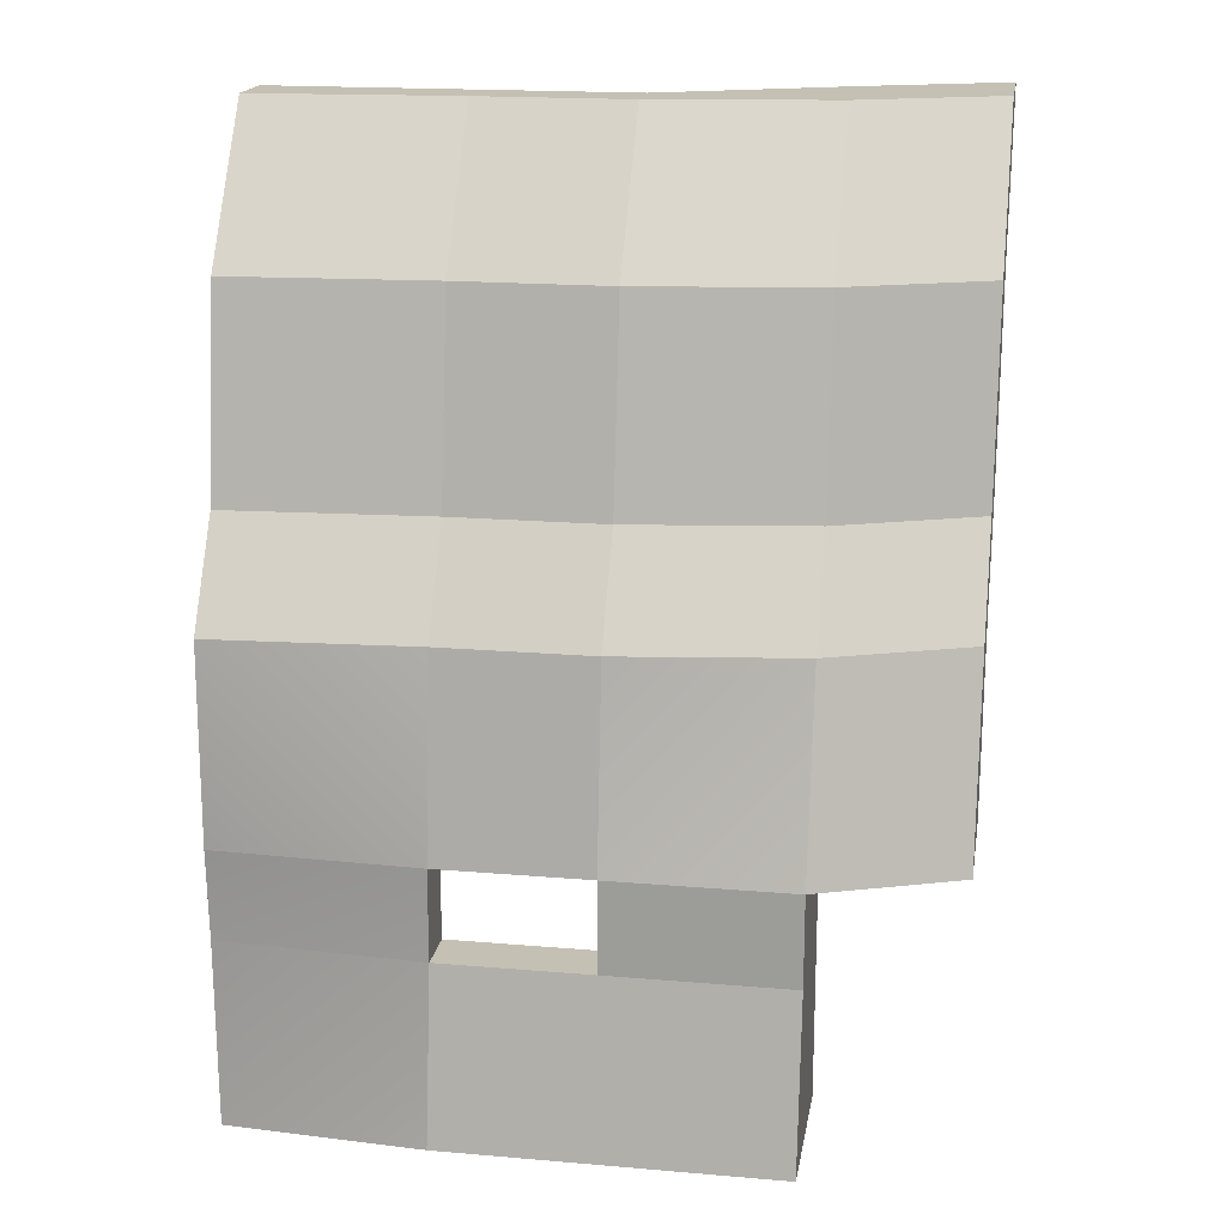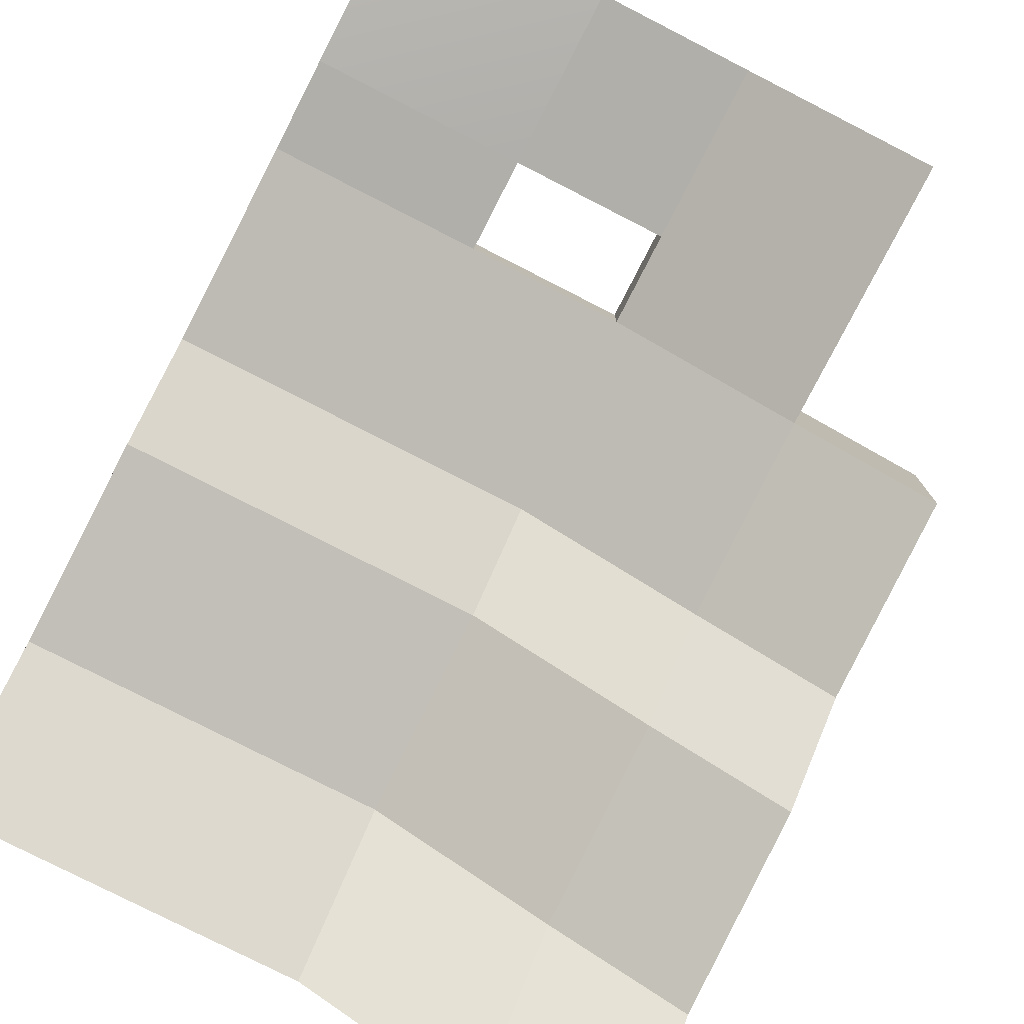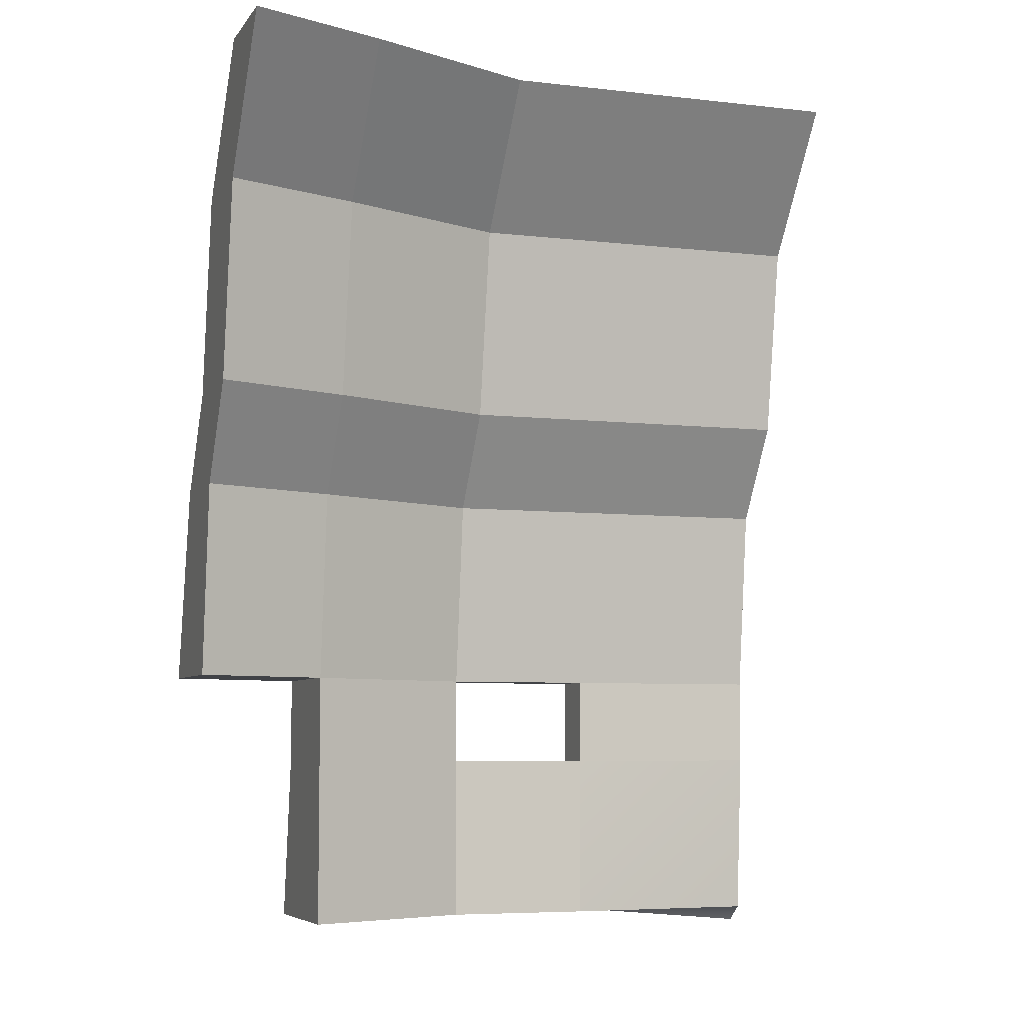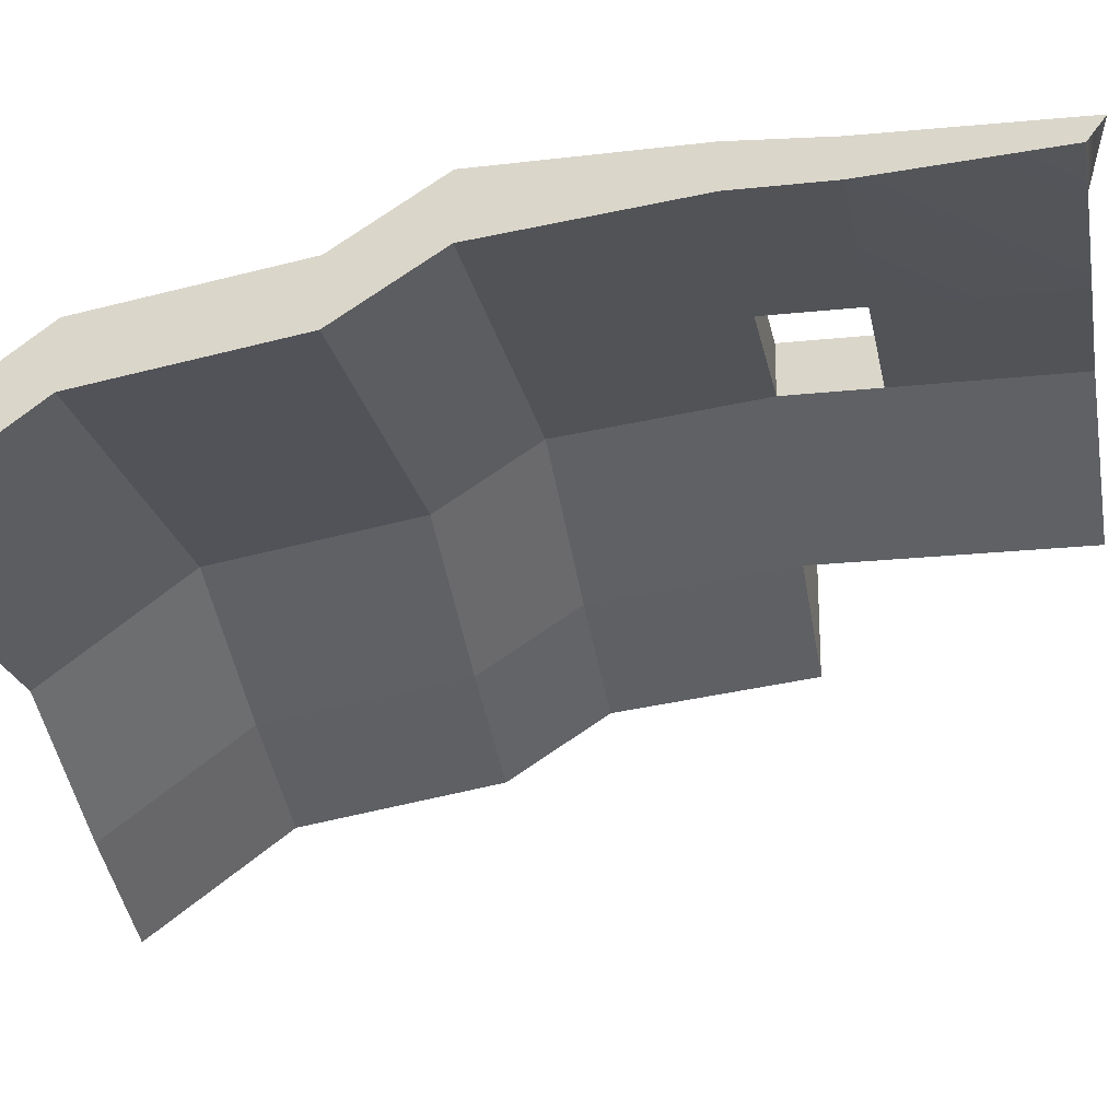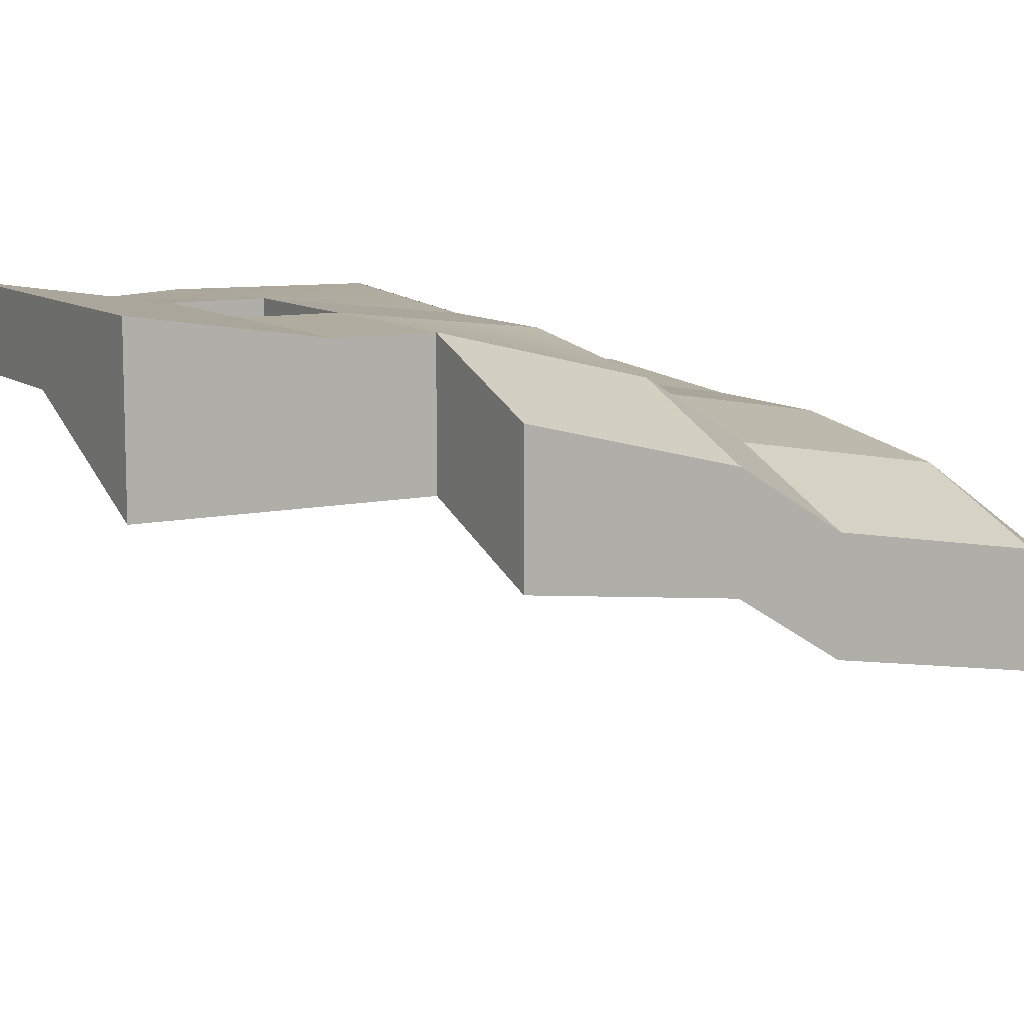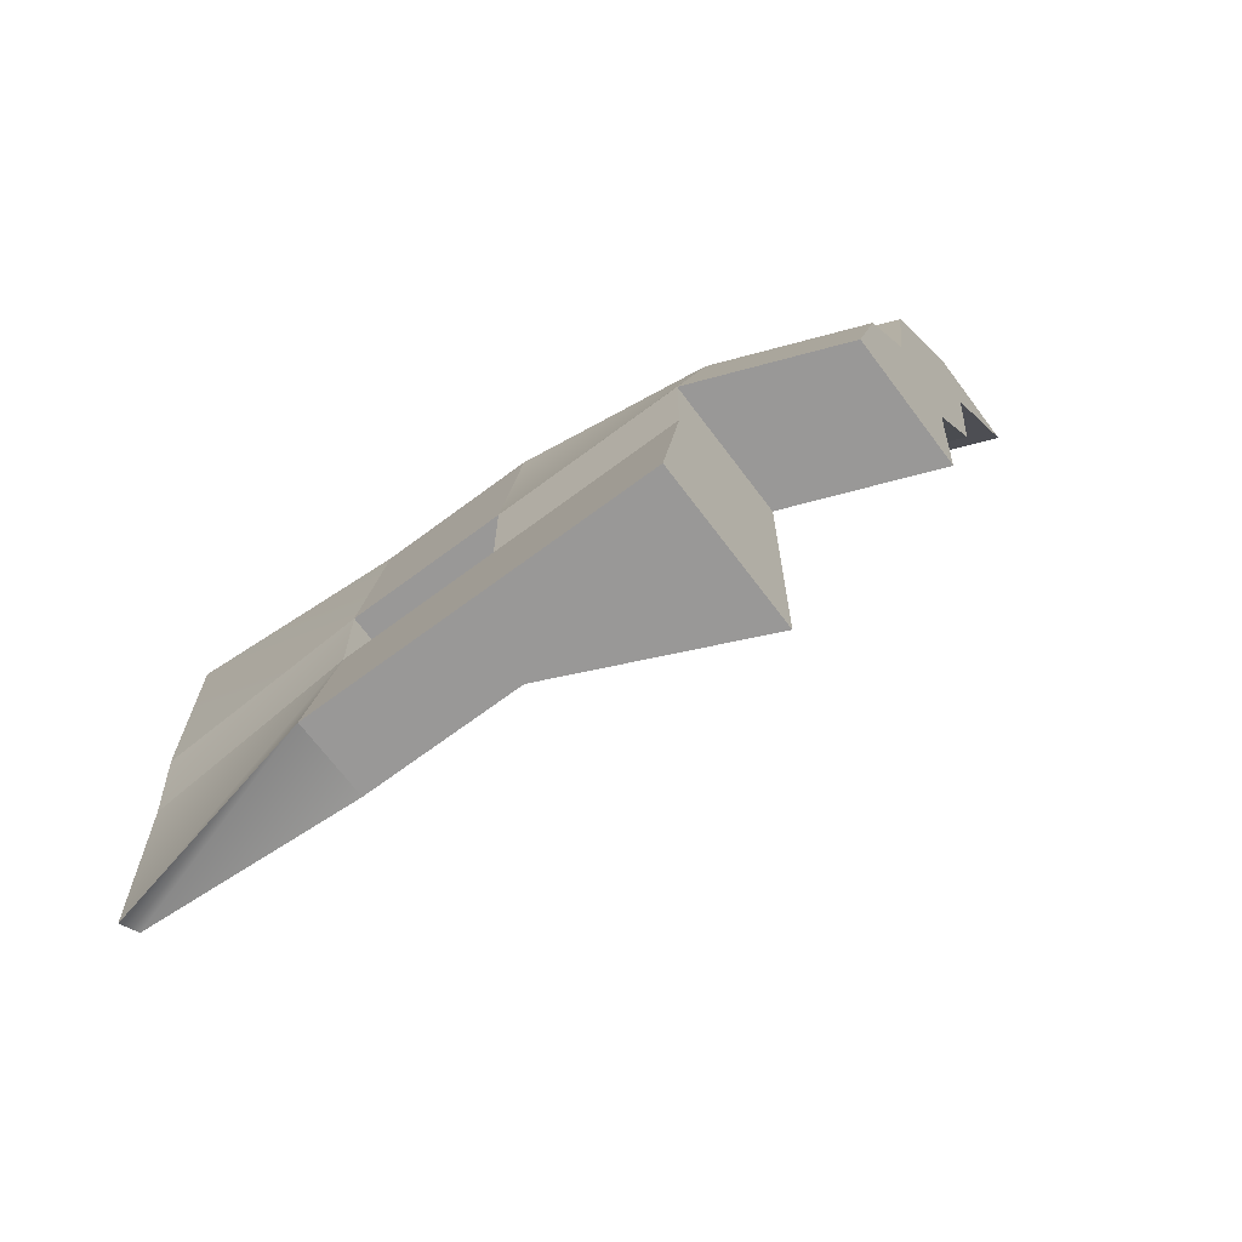
<metadata>
{"format":"obj","ext":"obj","renderer":"f3d","projection":"perspective","resolution":1024,"background":"white","views":[{"elev":18.0,"azim":-170.5,"up":"+Z"},{"elev":-78.0,"azim":152.9,"up":"+Y"},{"elev":-6.2,"azim":-19.3,"up":"+Z"},{"elev":-21.8,"azim":100.7,"up":"+Y"},{"elev":10.0,"azim":-119.5,"up":"+Y"},{"elev":-68.7,"azim":-143.2,"up":"+Z"}]}
</metadata>
<code>
g pb_Mesh132414
v -0.9985 -0.5 3.576e-07
v -1 -0.5 -2.75
v -0.9985 1 3.576e-07
v -1 1 -2.75
v -1 -0.5 -8.004
v 5.25 -0.1239 -8.004
v -1 1.785 -8.004
v 5.25 0.5105 -8.5
v 5.25 -0.5 -2.75
v 5.252 -0.5 1.093e-06
v 5.25 0.589 -2.75
v 5.252 0.7511 -8.215e-07
v 5.252 0.7511 -8.215e-07
v -0.9985 1 3.576e-07
v 5.25 0.589 -2.75
v -1 1 -2.75
v 5.25 -0.5 -2.75
v -1 -0.5 -2.75
v 5.252 -0.5 1.093e-06
v -0.9985 -0.5 3.576e-07
v 5.25 -0.5 -2.75
v -1 -0.5 -8.004
v 5.25 -0.1239 -8.004
v -11.1 1 -2.75
v -11.1 -3 -2.75
v -11.1 1.785 -8.004
v -11.1 -3 -8.004
v 5.25 -0.5 -2.75
v 5.25 0.589 -2.75
v 5.25 -0.1239 -8.004
v 5.25 0.5105 -8.5
v 5.25 0.589 -2.75
v -1 1 -2.75
v 5.25 0.5105 -8.5
v -1 1.785 -8.004
v -1 1 -2.75
v -1 -0.5 -2.75
v -5.598 1 -2.75
v -5.598 -0.5 -2.75
v -1 1.785 -8.004
v -1 1 -2.75
v -5.598 1.785 -8.004
v -5.598 1 -2.75
v -1 -0.5 -8.004
v -5.598 -0.5 -2.75
v -5.598 -0.5 -8.004
v -1 1.785 -8.004
v -5.598 -0.5 -8.004
v -5.598 1.785 -8.004
v -5.598 -5.698 19.54
v -5.598 -7.198 19.54
v -11.1 -6.465 19.54
v -11.1 -9.698 19.54
v -11.1 1.785 -8.004
v -11.1 1 -2.75
v -5.598 -0.5 -2.75
v -5.598 -0.5 -8.004
v -11.1 -3 -2.75
v -11.1 -3 -8.004
v -11.1 -3 -8.004
v -11.1 1.785 -8.004
v -5.598 1 -2.75
v -5.598 -0.5 -2.75
v -5.598 1 7.153e-07
v -5.598 -0.5 7.153e-07
v -11.1 1 -2.75
v -5.598 1 -2.75
v -11.1 1 1.298e-07
v -5.598 1 7.153e-07
v -5.598 -0.5 7.153e-07
v -11.1 -3 -9.18e-06
v -11.1 -3 -2.75
v -11.1 1 -2.75
v -11.1 -3 -9.18e-06
v -11.1 1 1.298e-07
v 5.252 0.7511 -8.215e-07
v 5.252 -0.5 1.093e-06
v 5.253 0.6757 6
v 5.253 -1.2 6
v -11.1 1 1.298e-07
v -5.598 1 7.153e-07
v -11.1 -0.4675 6
v -5.598 0.2995 6
v -5.598 -0.5 7.153e-07
v -11.1 -3 -9.18e-06
v -5.598 -1.2 6
v -11.1 -3.7 6
v -15.35 -4.695 1.687e-06
v -15.35 -0.6954 1.1e-05
v -15.35 -5.396 6
v -15.35 -2.163 6
v -5.598 1 7.153e-07
v -5.598 -0.5 7.153e-07
v -0.9985 1 3.576e-07
v -0.9985 -0.5 3.576e-07
v -5.598 0.2995 6
v -5.598 1 7.153e-07
v -0.997 0.2995 6
v -0.9985 1 3.576e-07
v -5.598 -0.5 7.153e-07
v -5.598 -1.2 6
v -0.9985 -0.5 3.576e-07
v -0.997 -1.2 6
v -5.598 -7.198 19.54
v -0.997 -7.198 19.54
v -0.997 -5.698 19.54
v -0.997 0.2995 6
v -0.9985 1 3.576e-07
v 5.253 0.6757 6
v 5.252 0.7511 -8.215e-07
v 5.252 -0.5 1.093e-06
v 5.253 -1.2 6
v 5.253 -7.198 19.54
v 5.253 -5.322 19.54
v -0.997 -1.2 6
v -5.598 -1.2 6
v -0.997 -3.075 9.016
v -5.598 -3.075 9.016
v -11.1 -0.4675 6
v -5.598 0.2995 6
v -11.1 -2.343 9.016
v -5.598 -1.575 9.016
v -5.598 -1.2 6
v -11.1 -3.7 6
v -5.598 -3.075 9.016
v -11.1 -5.575 9.016
v -15.35 -7.271 9.016
v -15.35 -4.038 9.016
v -5.598 0.2995 6
v -0.997 0.2995 6
v -5.598 -1.575 9.016
v -0.997 -1.575 9.016
v 5.253 -1.2 6
v 5.253 -3.075 9.016
v -0.997 0.2995 6
v 5.253 0.6757 6
v -0.997 -1.575 9.016
v 5.253 -1.199 9.016
v 5.253 0.6757 6
v 5.253 -1.2 6
v 5.253 -1.199 9.016
v 5.253 -3.075 9.016
v -0.997 -3.075 9.016
v -5.598 -3.075 9.016
v -0.997 -4.073 15.13
v -5.598 -4.073 15.13
v -11.1 -2.343 9.016
v -5.598 -1.575 9.016
v -11.1 -3.34 15.13
v -5.598 -2.573 15.13
v -5.598 -3.075 9.016
v -11.1 -5.575 9.016
v -5.598 -4.073 15.13
v -11.1 -6.573 15.13
v -15.35 -8.269 15.13
v -15.35 -5.036 15.13
v -5.598 -1.575 9.016
v -0.997 -1.575 9.016
v -5.598 -2.573 15.13
v -0.997 -2.573 15.13
v 5.253 -3.075 9.016
v 5.253 -4.073 15.13
v -0.997 -1.575 9.016
v 5.253 -1.199 9.016
v -0.997 -2.573 15.13
v 5.253 -2.197 15.13
v 5.253 -2.197 15.13
v 5.253 -4.073 15.13
v -0.997 -4.073 15.13
v -5.598 -4.073 15.13
v -0.997 -7.198 19.54
v -5.598 -7.198 19.54
v -11.1 -3.34 15.13
v -5.598 -2.573 15.13
v -11.1 -6.465 19.54
v -5.598 -5.698 19.54
v -5.598 -4.073 15.13
v -11.1 -6.573 15.13
v -5.598 -7.198 19.54
v -11.1 -9.698 19.54
v -15.35 -5.036 15.13
v -15.35 -11.39 19.54
v -15.35 -8.161 19.54
v -5.598 -2.573 15.13
v -0.997 -2.573 15.13
v -5.598 -5.698 19.54
v -0.997 -5.698 19.54
v 5.253 -4.073 15.13
v 5.253 -7.198 19.54
v -0.997 -2.573 15.13
v 5.253 -2.197 15.13
v -0.997 -5.698 19.54
v 5.253 -5.322 19.54
v 5.253 -5.322 19.54
v 5.253 -7.198 19.54
v -11.1 -2.343 9.016
v -11.1 -3.34 15.13
v -15.35 -4.038 9.016
v -15.35 -5.036 15.13
v -11.1 -5.575 9.016
v -11.1 -3.7 6
v -15.35 -7.271 9.016
v -15.35 -5.396 6
v -11.1 -0.4675 6
v -11.1 -2.343 9.016
v -15.35 -2.163 6
v -15.35 -4.038 9.016
v -11.1 -6.573 15.13
v -11.1 -5.575 9.016
v -15.35 -8.269 15.13
v -15.35 -7.271 9.016
v -11.1 -3 -9.18e-06
v -11.1 1 1.298e-07
v -15.35 -4.695 1.687e-06
v -15.35 -0.6954 1.1e-05
v -11.1 -3.7 6
v -11.1 -3 -9.18e-06
v -15.35 -5.396 6
v -15.35 -4.695 1.687e-06
v -11.1 1 1.298e-07
v -11.1 -0.4675 6
v -15.35 -0.6954 1.1e-05
v -15.35 -2.163 6
v -11.1 -9.698 19.54
v -11.1 -6.573 15.13
v -15.35 -11.39 19.54
v -15.35 -8.269 15.13
v -11.1 -3.34 15.13
v -11.1 -6.465 19.54
v -15.35 -5.036 15.13
v -15.35 -8.161 19.54
v -11.1 -9.698 19.54
v -15.35 -8.161 19.54
v -15.35 -11.39 19.54
g pb_Mesh132414_0
f 3 2 1
f 3 4 2
f 7 6 5
f 7 8 6
f 11 10 9
f 11 12 10
f 15 14 13
f 15 16 14
f 19 18 17
f 19 20 18
f 22 21 18
f 22 23 21
f 26 25 24
f 26 27 25
f 30 29 28
f 30 31 29
f 34 33 32
f 34 35 33
f 38 37 36
f 38 39 37
f 42 41 40
f 42 43 41
f 45 44 18
f 45 46 44
f 48 47 5
f 48 49 47
f 52 51 50
f 52 53 51
f 54 43 42
f 54 55 43
f 58 57 56
f 58 59 57
f 60 49 48
f 60 61 49
f 64 63 62
f 64 65 63
f 68 67 66
f 68 69 67
f 70 58 56
f 70 71 58
f 74 73 72
f 74 75 73
f 78 77 76
f 78 79 77
f 82 81 80
f 82 83 81
f 86 85 84
f 86 87 85
f 90 89 88
f 90 91 89
f 94 93 92
f 94 95 93
f 98 97 96
f 98 99 97
f 102 101 100
f 102 103 101
f 105 50 104
f 105 106 50
f 109 108 107
f 109 110 108
f 111 103 102
f 111 112 103
f 113 106 105
f 113 114 106
f 117 116 115
f 117 118 116
f 121 120 119
f 121 122 120
f 125 124 123
f 125 126 124
f 127 91 90
f 127 128 91
f 131 130 129
f 131 132 130
f 134 115 133
f 134 117 115
f 137 136 135
f 137 138 136
f 141 140 139
f 141 142 140
f 145 144 143
f 145 146 144
f 149 148 147
f 149 150 148
f 153 152 151
f 153 154 152
f 155 128 127
f 155 156 128
f 159 158 157
f 159 160 158
f 162 143 161
f 162 145 143
f 165 164 163
f 165 166 164
f 167 142 141
f 167 168 142
f 171 170 169
f 171 172 170
f 175 174 173
f 175 176 174
f 179 178 177
f 179 180 178
f 182 181 155
f 182 183 181
f 186 185 184
f 186 187 185
f 189 169 188
f 189 171 169
f 192 191 190
f 192 193 191
f 194 168 167
f 194 195 168
f 198 197 196
f 198 199 197
f 202 201 200
f 202 203 201
f 206 205 204
f 206 207 205
f 210 209 208
f 210 211 209
f 214 213 212
f 214 215 213
f 218 217 216
f 218 219 217
f 222 221 220
f 222 223 221
f 226 225 224
f 226 227 225
f 230 229 228
f 230 231 229
f 233 232 52
f 233 234 232

</code>
